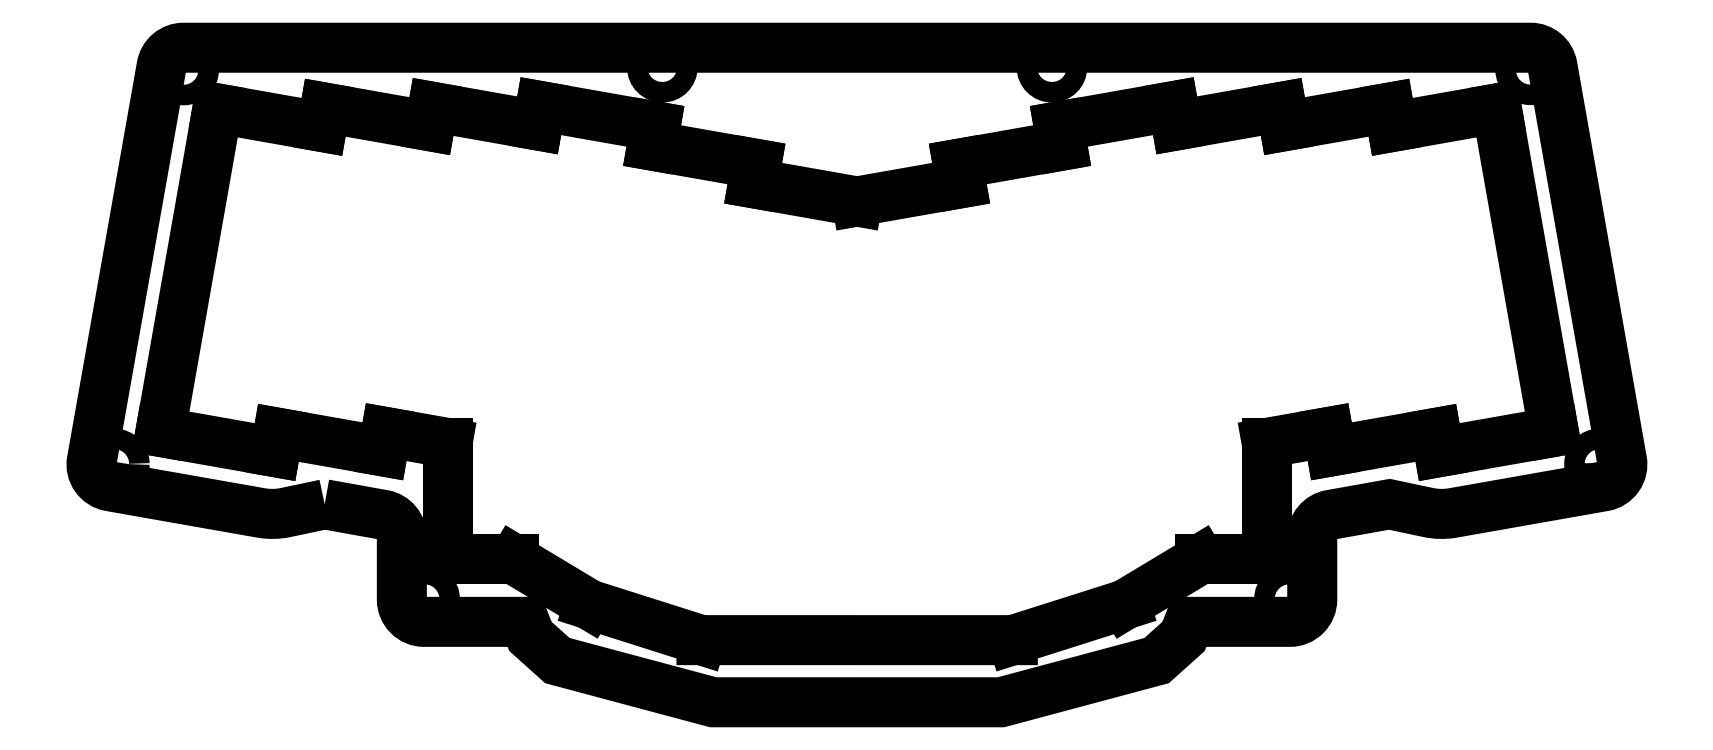
<metadata>
{"format":"dxf","ext":"dxf","renderer":"ezdxf+matplotlib","layout":"modelspace","background":"white","min_lineweight":24,"dpi":150}
</metadata>
<code>
0
SECTION
2
ENTITIES
0
LWPOLYLINE
8
0
90
32
70
1
43
0
10
-93.64
20
-24.39
10
-100.7
20
-25.87
42
-0.09581
10
-105
20
-25.94
10
-123.8
20
-22.63
10
-132.2
20
-21.15
42
-0.4142
10
-135.5
20
-16.52
10
-122.9
20
54.34
42
-0.3638
10
-119
20
57.65
10
123
20
57.64
42
-0.364
10
127
20
54.34
10
139.5
20
-16.52
42
-0.4142
10
136.2
20
-21.16
10
127.8
20
-22.63
10
109
20
-25.94
42
-0.09614
10
104.7
20
-25.87
10
97.68
20
-24.39
10
87.09
20
-26.28
42
0.3634
10
83.8
20
-30.21
10
83.8
20
-41.51
42
-0.4142
10
79.8
20
-45.51
10
61.7
20
-45.51
10
60.69
20
-48.11
10
55.84
20
-52.47
10
27.87
20
-59.96
10
-23.81
20
-59.96
10
-51.82
20
-52.47
10
-56.68
20
-48.12
10
-57.69
20
-45.51
10
-75.77
20
-45.51
42
-0.4142
10
-79.77
20
-41.51
10
-79.77
20
-30.22
42
0.3632
10
-83.07
20
-26.28
0
LINE
8
0
10
-94.13
20
43.42
30
0
11
-93.53
21
46.86
31
0
0
LINE
8
0
10
-93.53
20
46.86
30
0
11
-74.76
21
43.56
31
0
0
LINE
8
0
10
-74.76
20
43.56
30
0
11
-74.16
21
47
31
0
0
LINE
8
0
10
-74.16
20
47
30
0
11
-55.4
21
43.7
31
0
0
LINE
8
0
10
-55.4
20
43.7
30
0
11
-54.79
21
47.14
31
0
0
LINE
8
0
10
-54.79
20
47.14
30
0
11
-34.21
21
43.51
31
0
0
LINE
8
0
10
-34.21
20
43.51
30
0
11
-34.82
21
40.07
31
0
0
LINE
8
0
10
-34.82
20
40.07
30
0
11
-16.05
21
36.76
31
0
0
LINE
8
0
10
-16.66
20
33.31
30
0
11
2.099
21
30
31
0
0
LINE
8
0
10
1.956
20
30
30
0
11
20.72
21
33.31
31
0
0
LINE
8
0
10
20.11
20
36.76
30
0
11
38.87
21
40.07
31
0
0
LINE
8
0
10
38.87
20
40.07
30
0
11
38.26
21
43.51
31
0
0
LINE
8
0
10
38.26
20
43.51
30
0
11
58.84
21
47.14
31
0
0
LINE
8
0
10
58.84
20
47.14
30
0
11
59.45
21
43.7
31
0
0
LINE
8
0
10
59.45
20
43.7
30
0
11
78.21
21
47
31
0
0
LINE
8
0
10
78.21
20
47
30
0
11
78.82
21
43.56
31
0
0
LINE
8
0
10
78.82
20
43.56
30
0
11
97.58
21
46.86
31
0
0
LINE
8
0
10
97.58
20
46.86
30
0
11
98.19
21
43.42
31
0
0
LINE
8
0
10
98.19
20
43.42
30
0
11
116.9
21
46.73
31
0
0
LINE
8
0
10
127.2
20
-11.38
30
0
11
106.6
21
-15.01
31
0
0
LINE
8
0
10
106
20
-11.56
30
0
11
87.24
21
-14.87
31
0
0
LINE
8
0
10
86.64
20
-11.42
30
0
11
75.61
21
-13.37
31
0
0
LINE
8
0
10
-71.56
20
-13.36
30
0
11
-82.58
21
-11.42
31
0
0
LINE
8
0
10
-83.19
20
-14.87
30
0
11
-101.9
21
-11.56
31
0
0
LINE
8
0
10
-102.6
20
-15.01
30
0
11
-123.1
21
-11.38
31
0
0
LINE
8
0
10
-112.9
20
46.73
30
0
11
-94.13
21
43.42
31
0
0
LINE
8
0
10
-16.05
20
36.76
30
0
11
-16.66
21
33.31
31
0
0
LINE
8
0
10
20.11
20
36.76
30
0
11
20.72
21
33.31
31
0
0
LINE
8
0
10
116.9
20
46.73
30
0
11
127.2
21
-11.38
31
0
0
LINE
8
0
10
106.6
20
-15.01
30
0
11
106
21
-11.56
31
0
0
LINE
8
0
10
87.24
20
-14.87
30
0
11
86.64
21
-11.42
31
0
0
LINE
8
0
10
-112.9
20
46.73
30
0
11
-123.1
21
-11.38
31
0
0
LINE
8
0
10
63.66
20
-34.29
30
0
11
75.61
21
-34.29
31
0
0
LINE
8
0
10
75.61
20
-13.37
30
0
11
75.61
21
-34.29
31
0
0
LINE
8
0
10
-71.56
20
-34.29
30
0
11
-59.61
21
-34.29
31
0
0
LINE
8
0
10
-71.56
20
-34.29
30
0
11
-71.56
21
-13.36
31
0
0
LINE
8
0
10
-102.6
20
-15.01
30
0
11
-101.9
21
-11.56
31
0
0
LINE
8
0
10
-83.19
20
-14.87
30
0
11
-82.58
21
-11.42
31
0
0
LINE
8
0
10
-46.14
20
-42.38
30
0
11
-59.61
21
-34.29
31
0
0
LINE
8
0
10
50.19
20
-42.38
30
0
11
63.66
21
-34.29
31
0
0
CIRCLE
8
0
10
123
20
53.68
30
0
40
1.85
210
0
220
0
230
1
0
CIRCLE
8
0
10
37.03
20
54.15
30
0
40
1.85
210
0
220
0
230
1
0
CIRCLE
8
0
10
135.4
20
-17.15
30
0
40
1.85
210
0
220
0
230
1
0
CIRCLE
8
0
10
-131.4
20
-17.14
30
0
40
1.85
210
0
220
0
230
1
0
CIRCLE
8
0
10
79.71
20
-41.42
30
0
40
1.85
210
0
220
0
230
1
0
CIRCLE
8
0
10
-75.69
20
-41.42
30
0
40
1.85
210
0
220
0
230
1
0
CIRCLE
8
0
10
-119
20
53.65
30
0
40
1.85
210
0
220
0
230
1
0
CIRCLE
8
0
10
-32.97
20
54.15
30
0
40
1.85
210
0
220
0
230
1
0
LINE
8
0
10
-25.95
20
-48.79
30
0
11
30
21
-48.79
31
0
0
LINE
8
0
10
30
20
-48.79
30
0
11
50.19
21
-42.38
31
0
0
LINE
8
0
10
-46.14
20
-42.38
30
0
11
-25.95
21
-48.79
31
0
0
ENDSEC
0
EOF

</code>
